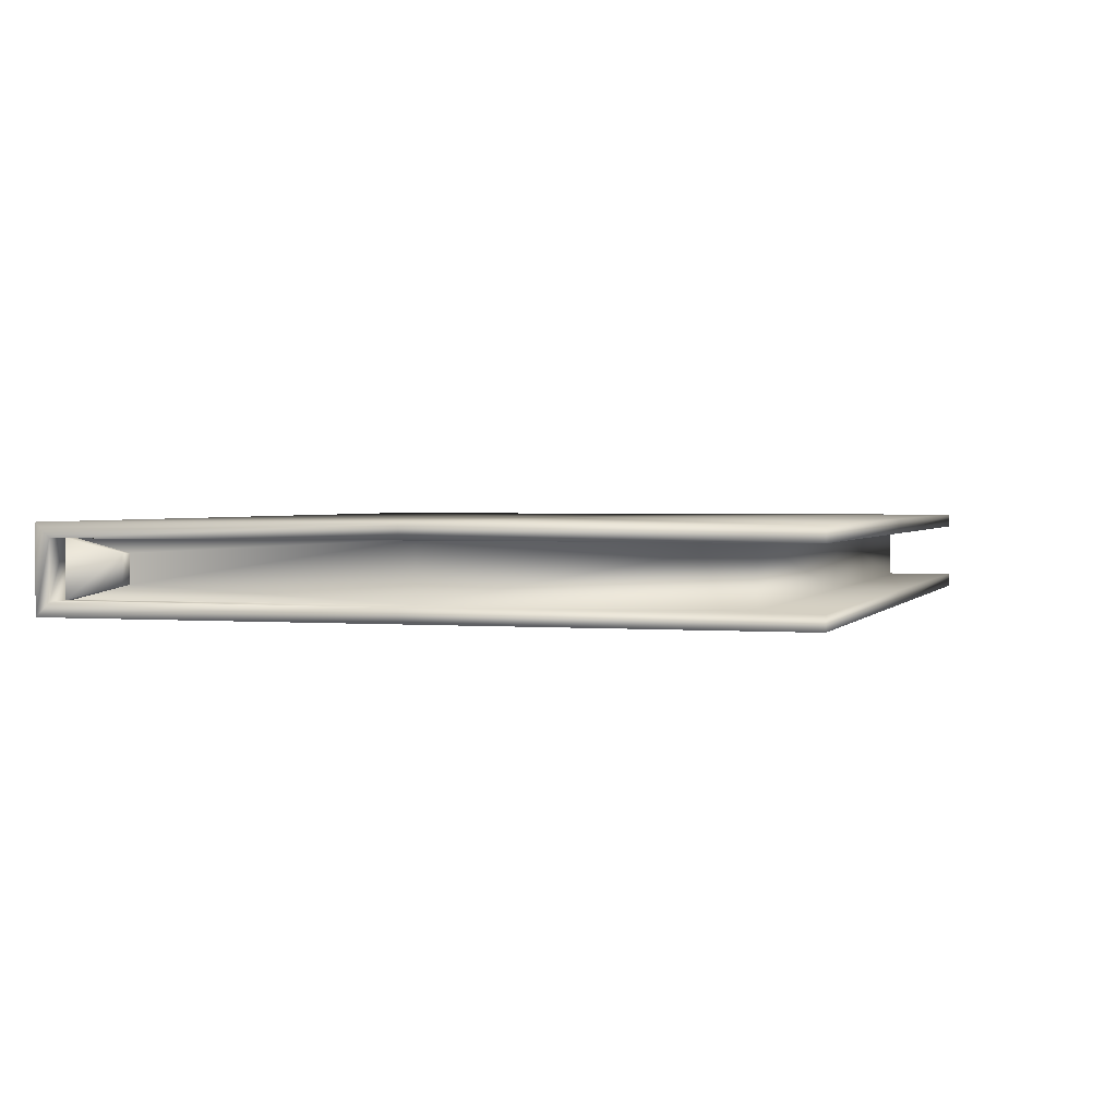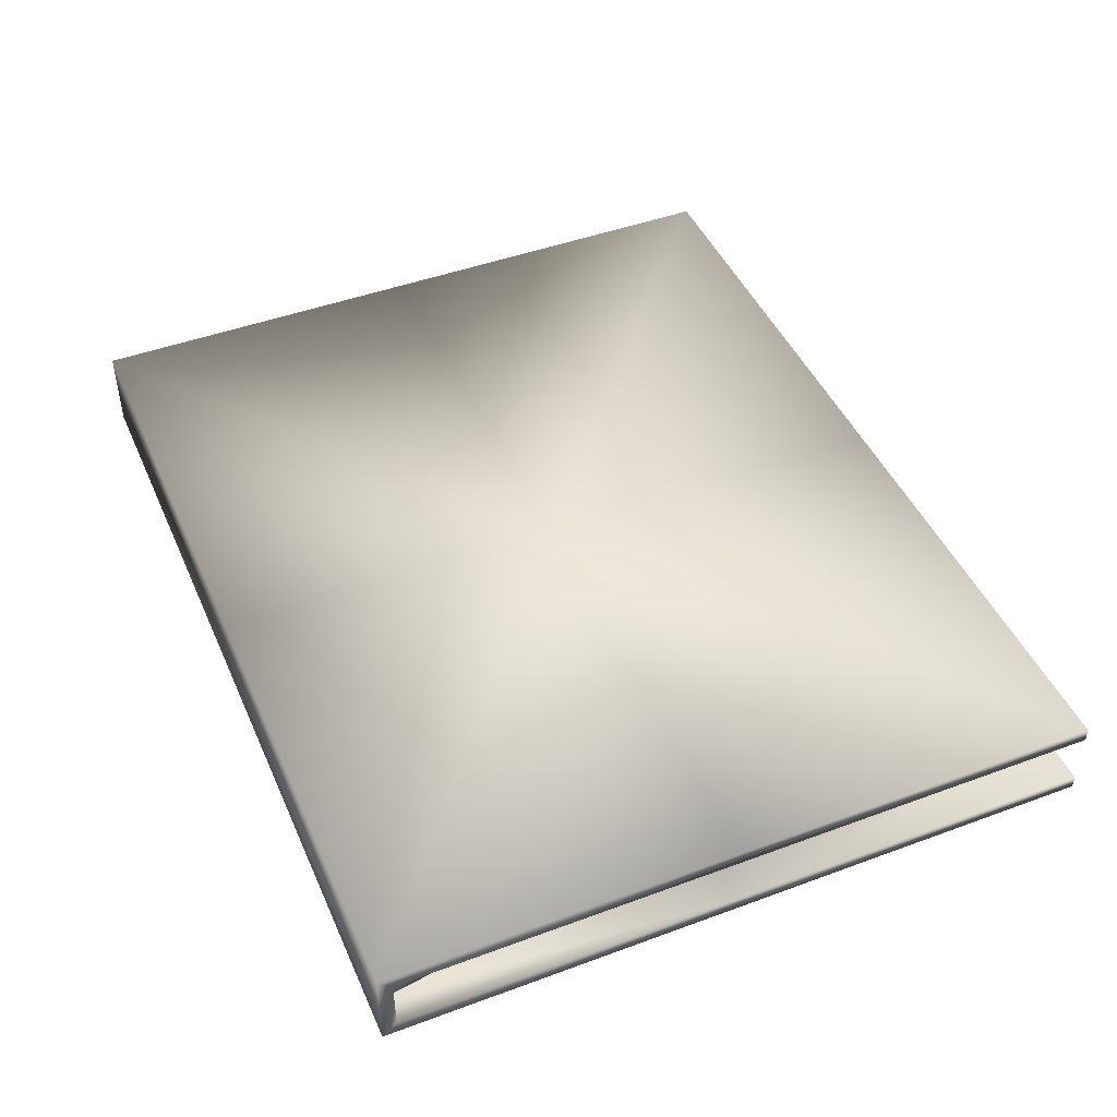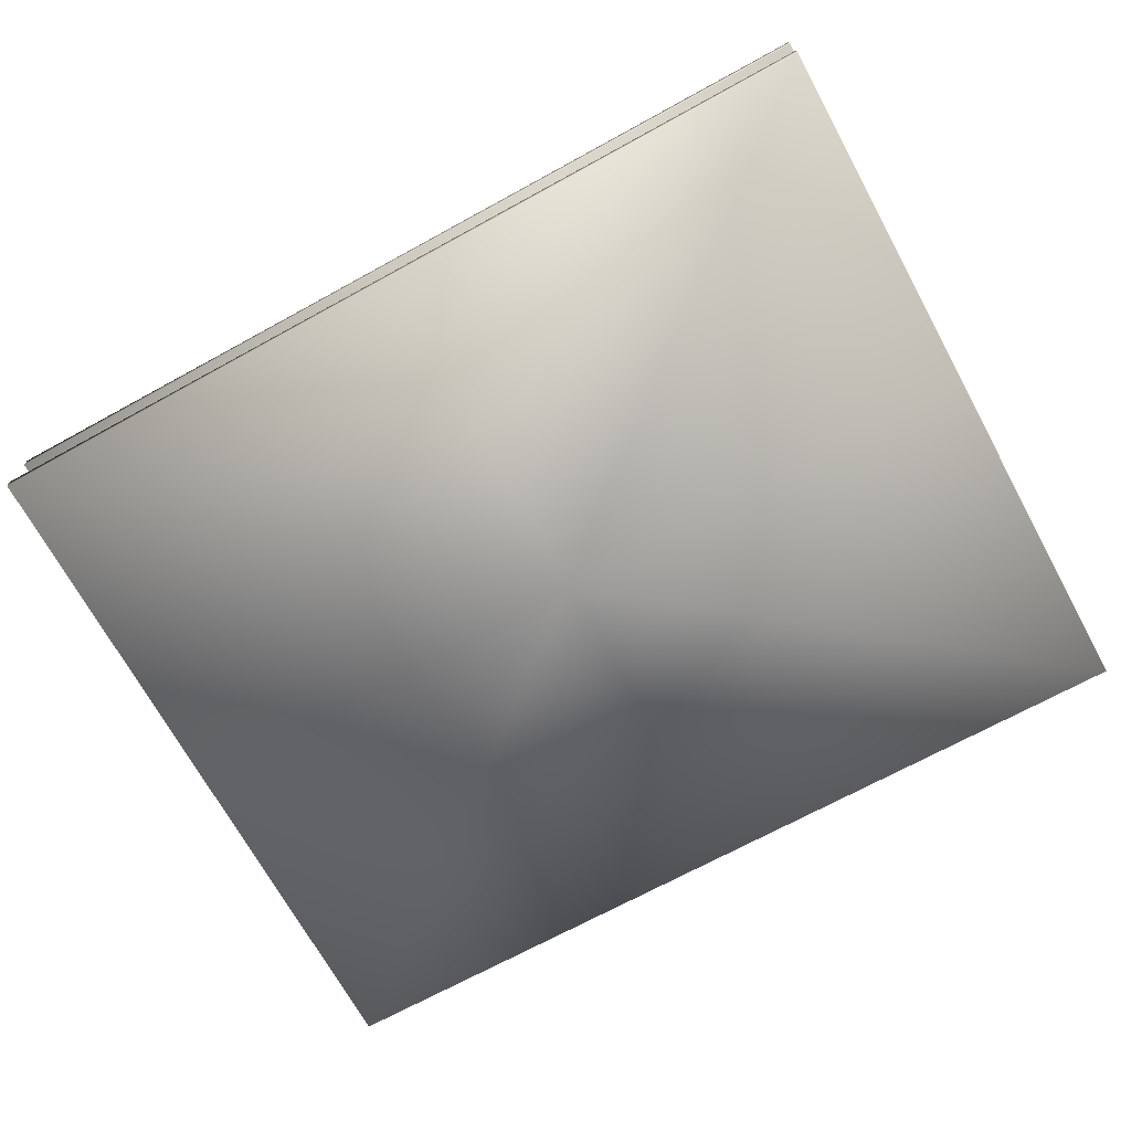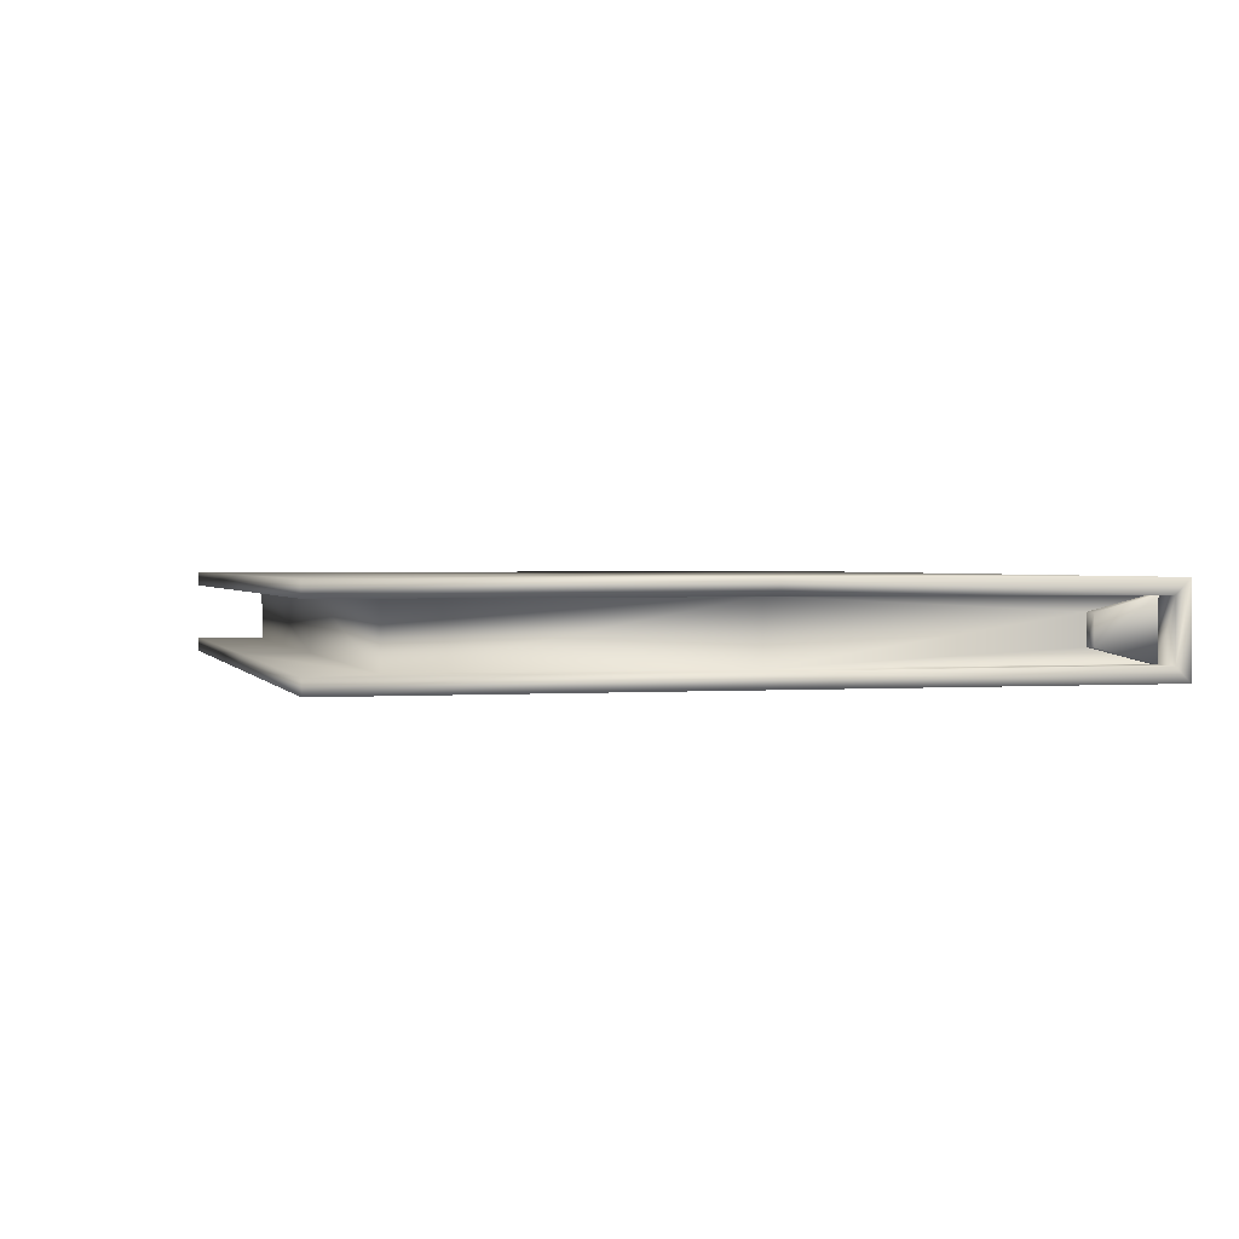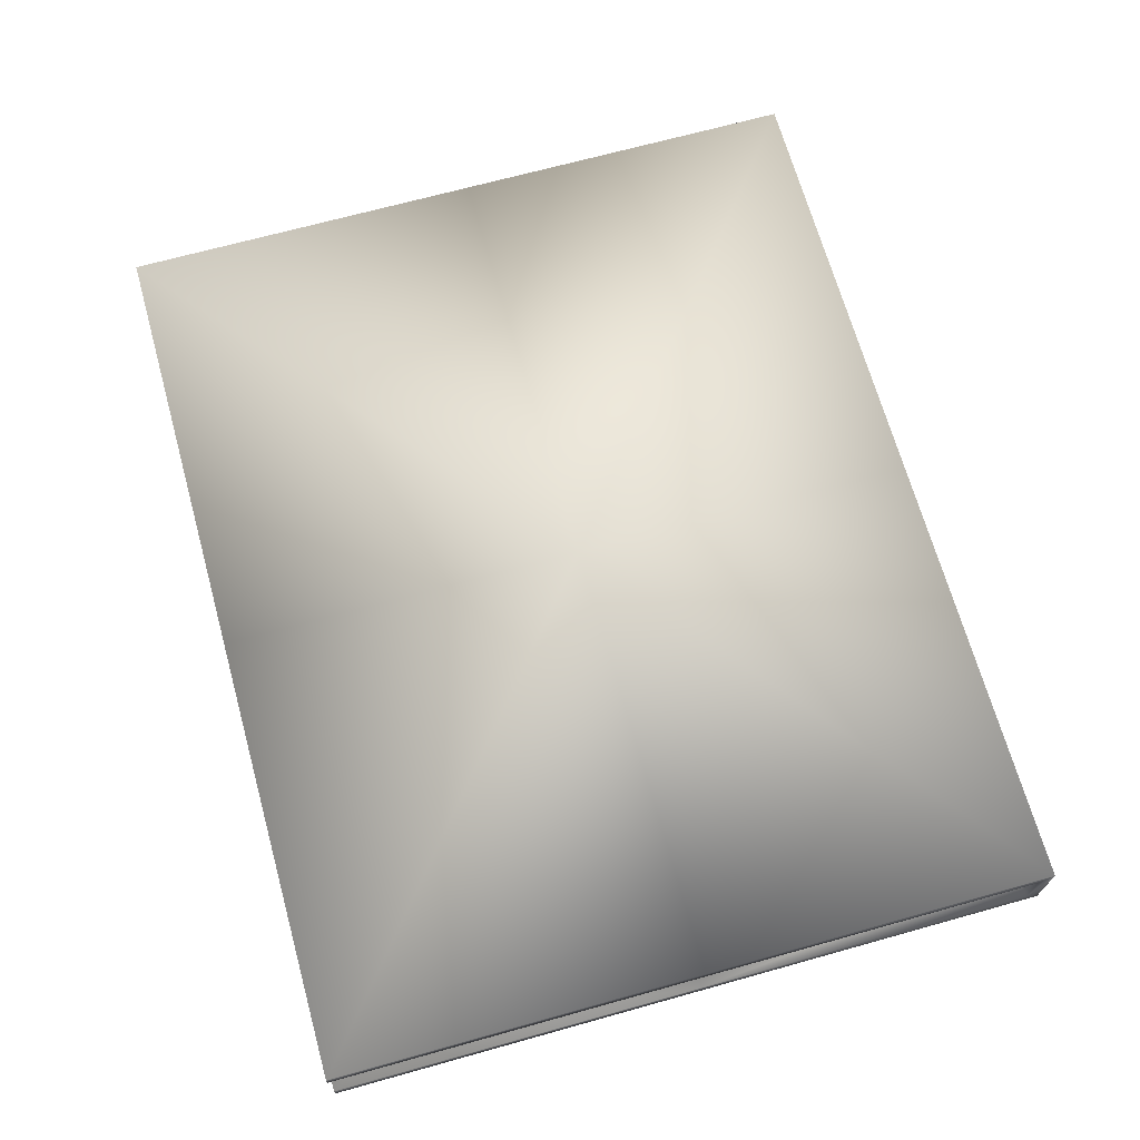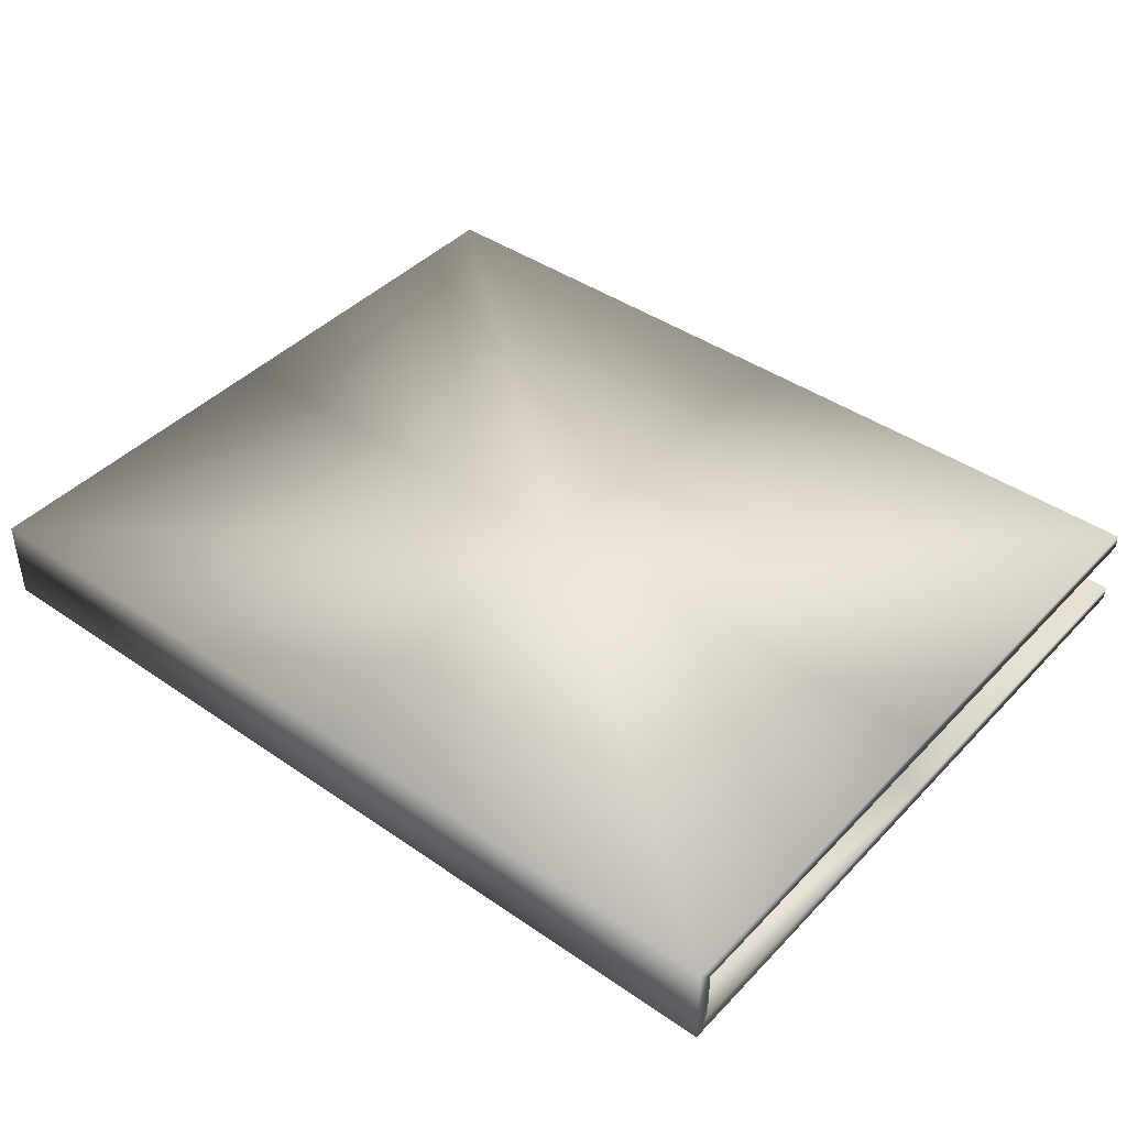
<metadata>
{"format":"obj","ext":"obj","renderer":"f3d","projection":"perspective","resolution":1024,"background":"white","views":[{"elev":1.8,"azim":-73.2,"up":"+Y"},{"elev":45.9,"azim":-113.0,"up":"+Y"},{"elev":-70.0,"azim":28.7,"up":"+Y"},{"elev":1.5,"azim":75.0,"up":"+Y"},{"elev":68.5,"azim":74.4,"up":"+Y"},{"elev":42.5,"azim":-140.5,"up":"+Y"}]}
</metadata>
<code>
o BinderThin.obj
v -0.155 0 -0.125
v -0.155 0.03 -0.125
v -0.155 0 0.125
v -0.155 0.03 0.125
v -0.155 0.005 0.125
v -0.155 0.025 0.125
v -0.155 0.005 -0.12
v -0.155 0.025 -0.12
v -0.14 0.025 0.1025
v -0.14 0.025 -0.12
v -0.14 0.005 0.1025
v -0.14 0.005 -0.12
v -0.14 0.01 -0.1
v -0.14 0.02 -0.1
v -0.145 0.005 -0.12
v -0.145 0.01 -0.1
v -0.145 0.025 -0.12
v -0.145 0.02 -0.1
v 0 0 -0.125
v 0 0.03 -0.125
v 0 0.03 0.125
v 0 0 0.125
v 0 0.005 0.125
v 0 0.025 0.125
v 0 0.025 0.1025
v 0 0.005 0.1025
v 0.155 0 -0.125
v 0.155 0.03 -0.125
v 0.155 0 0.125
v 0.155 0.03 0.125
v 0.155 0.005 0.125
v 0.155 0.025 0.125
v 0.155 0.005 -0.12
v 0.155 0.025 -0.12
v 0.14 0.025 0.1025
v 0.14 0.025 -0.12
v 0.14 0.005 0.1025
v 0.14 0.005 -0.12
v 0.14 0.01 -0.1
v 0.14 0.02 -0.1
v 0.145 0.005 -0.12
v 0.145 0.01 -0.1
v 0.145 0.025 -0.12
v 0.145 0.02 -0.1
v -0.155 0.03 -0.003125
v -0.155 0.005 -0.003125
v -0.155 0.025 -0.003125
v -0.155 0 -0.003125
v -0.14 0.025 -0.003125
v -0.14 0.005 -0.003125
v 0.155 0.03 -0.003125
v 0.155 0.005 -0.003125
v 0.155 0.025 -0.003125
v 0.155 0 -0.003125
v 0.14 0.025 -0.003125
v 0.14 0.005 -0.003125
v 0 0.03 -0.003125
v 0 0 -0.003125
g L_COMBO
f 3 5 46
f 3 46 48
f 9 49 50
f 9 50 11
f 6 4 45
f 6 45 47
f 1 7 8
f 1 8 2
f 5 23 26
f 5 26 11
f 7 15 17
f 7 17 8
f 15 7 46
f 10 14 49
f 15 16 18
f 15 18 17
f 12 13 16
f 12 16 15
f 16 13 14
f 16 14 18
f 14 10 17
f 14 17 18
f 19 1 2
f 19 2 20
f 23 5 3
f 23 3 22
f 9 11 26
f 9 26 25
f 21 4 6
f 21 6 24
f 24 6 9
f 24 9 25
f 9 6 47
f 9 47 49
f 15 46 50
f 50 12 15
f 27 33 52
f 27 52 54
f 37 56 55
f 37 55 35
f 38 39 56
f 34 28 51
f 34 51 53
f 28 34 33
f 28 33 27
f 43 34 53
f 37 26 23
f 37 23 31
f 34 43 41
f 34 41 33
f 43 44 42
f 43 42 41
f 41 42 39
f 41 39 38
f 44 40 39
f 44 39 42
f 44 43 36
f 44 36 40
f 20 28 27
f 20 27 19
f 22 29 31
f 22 31 23
f 25 26 37
f 25 37 35
f 24 32 30
f 24 30 21
f 25 35 32
f 25 32 24
f 43 53 55
f 55 36 43
f 37 31 52
f 37 52 56
f 2 45 57
f 57 20 2
f 30 51 57
f 57 21 30
f 1 19 58
f 1 58 48
f 29 22 58
f 29 58 54
f 46 7 1
f 46 1 48
f 49 14 13
f 49 13 50
f 50 13 12
f 45 2 8
f 45 8 47
f 47 8 17
f 17 10 49
f 49 47 17
f 46 5 11
f 46 11 50
f 52 31 29
f 52 29 54
f 56 39 40
f 56 40 55
f 51 30 32
f 51 32 53
f 52 33 41
f 55 40 36
f 53 32 35
f 53 35 55
f 41 38 56
f 56 52 41
f 4 21 57
f 57 45 4
f 28 20 57
f 57 51 28
f 58 22 3
f 58 3 48
f 58 19 27
f 58 27 54

</code>
